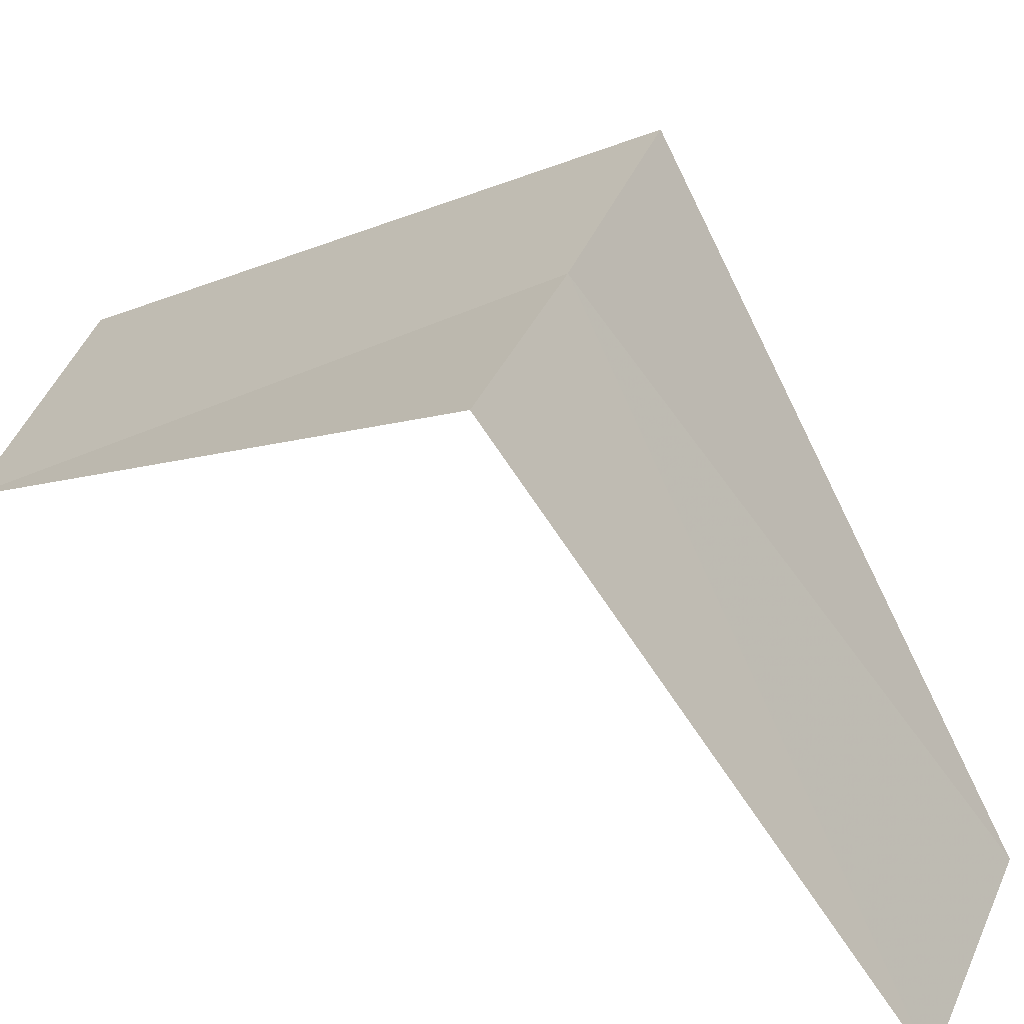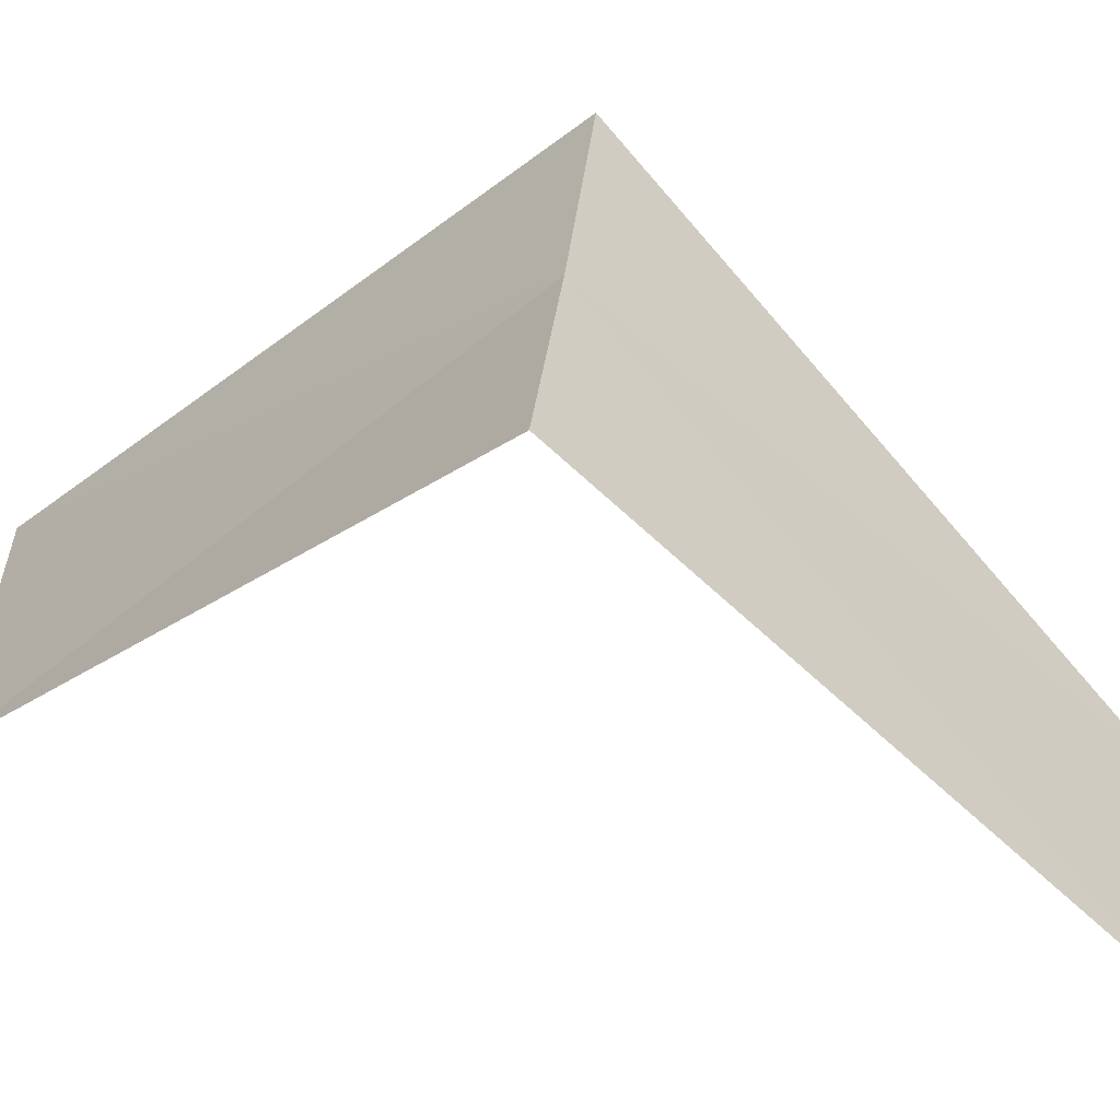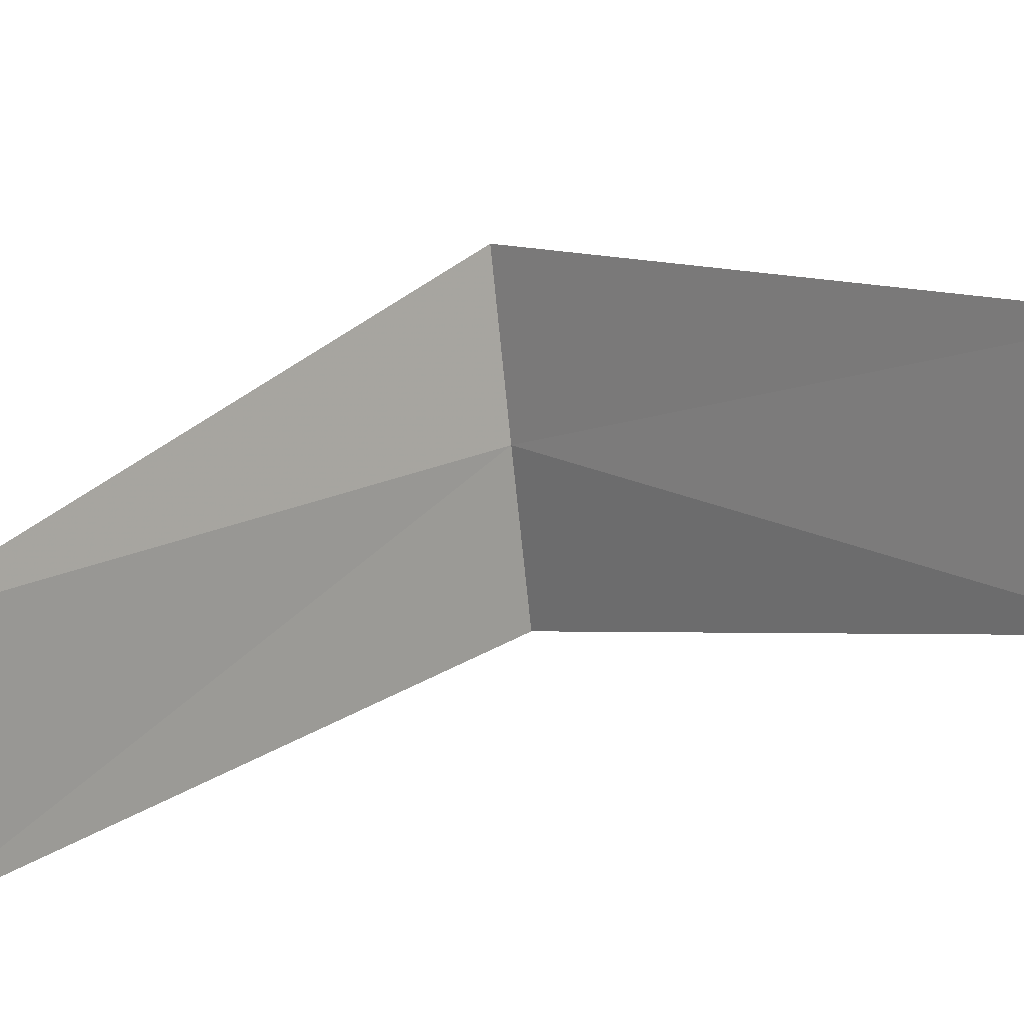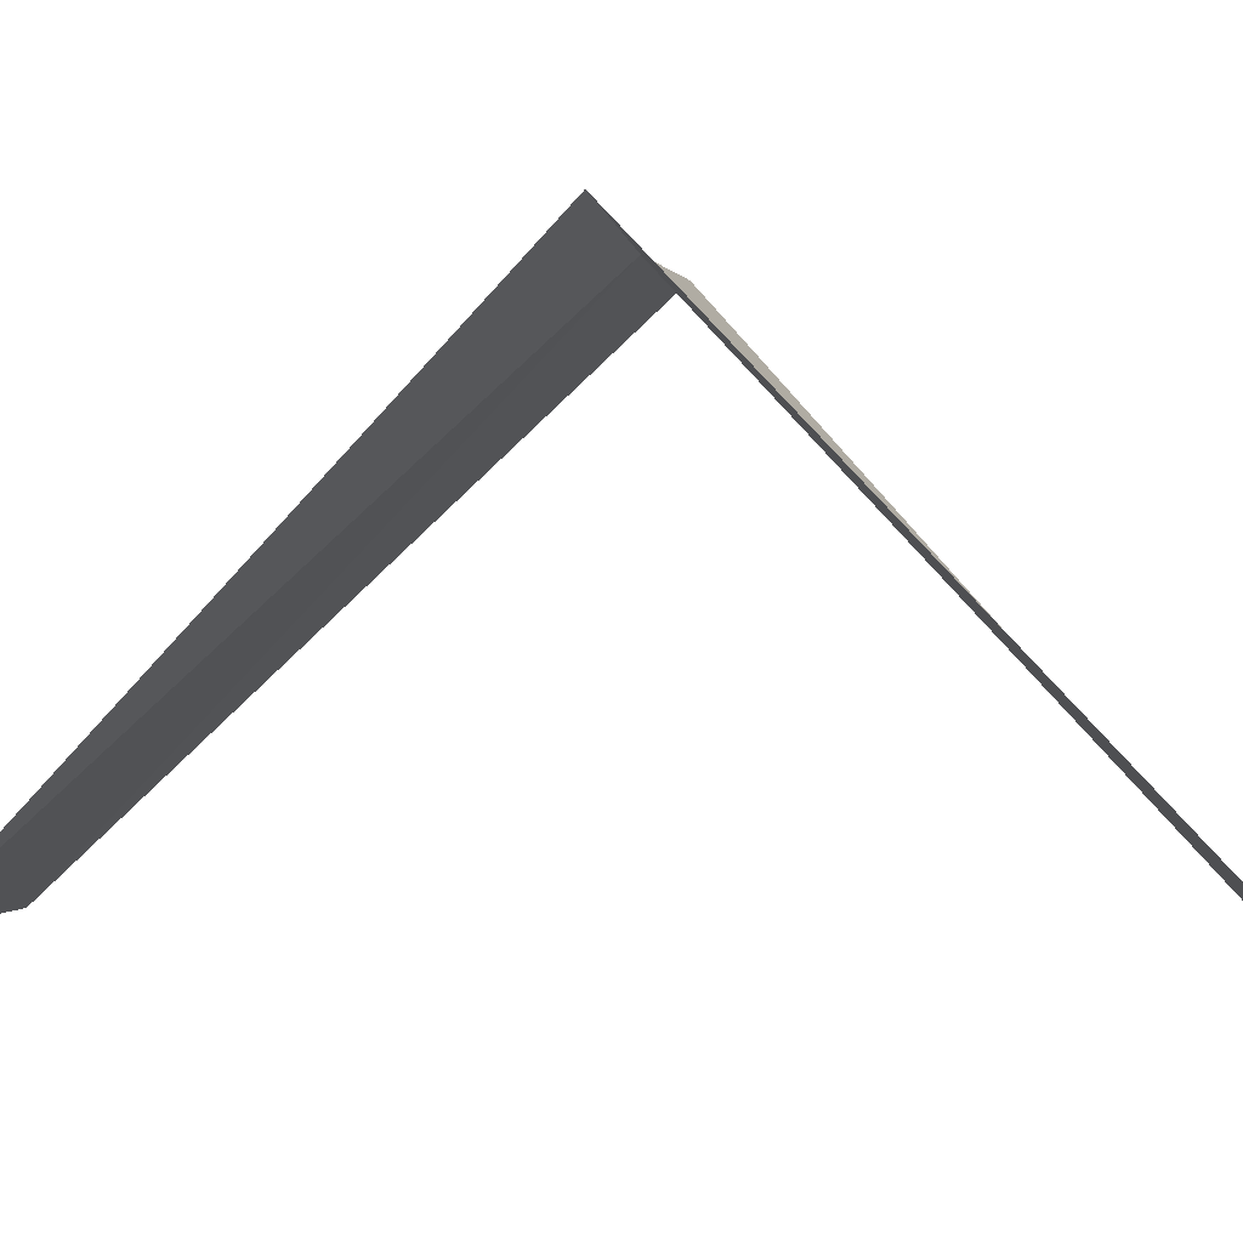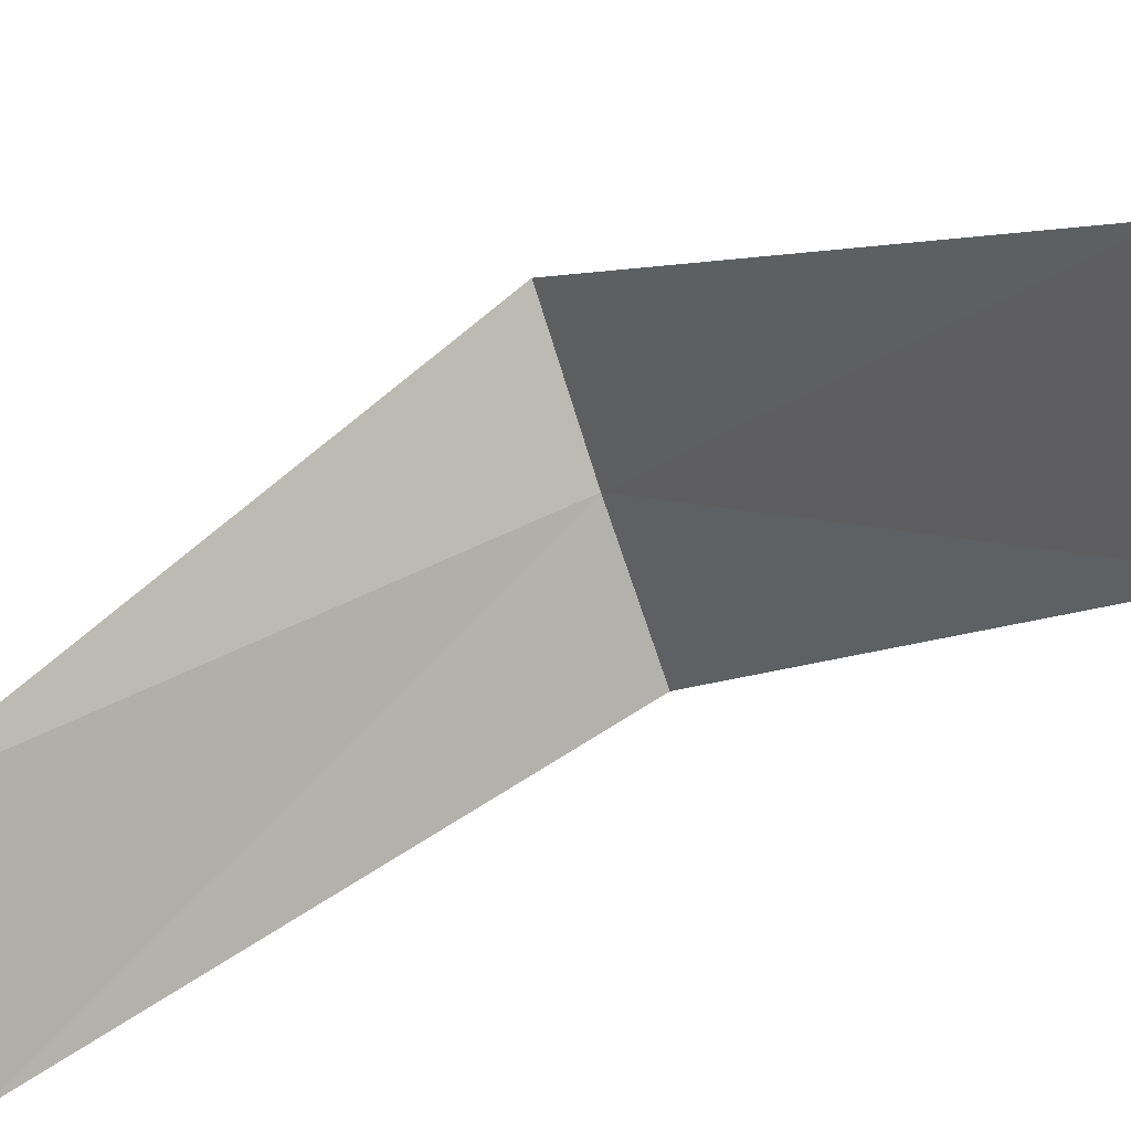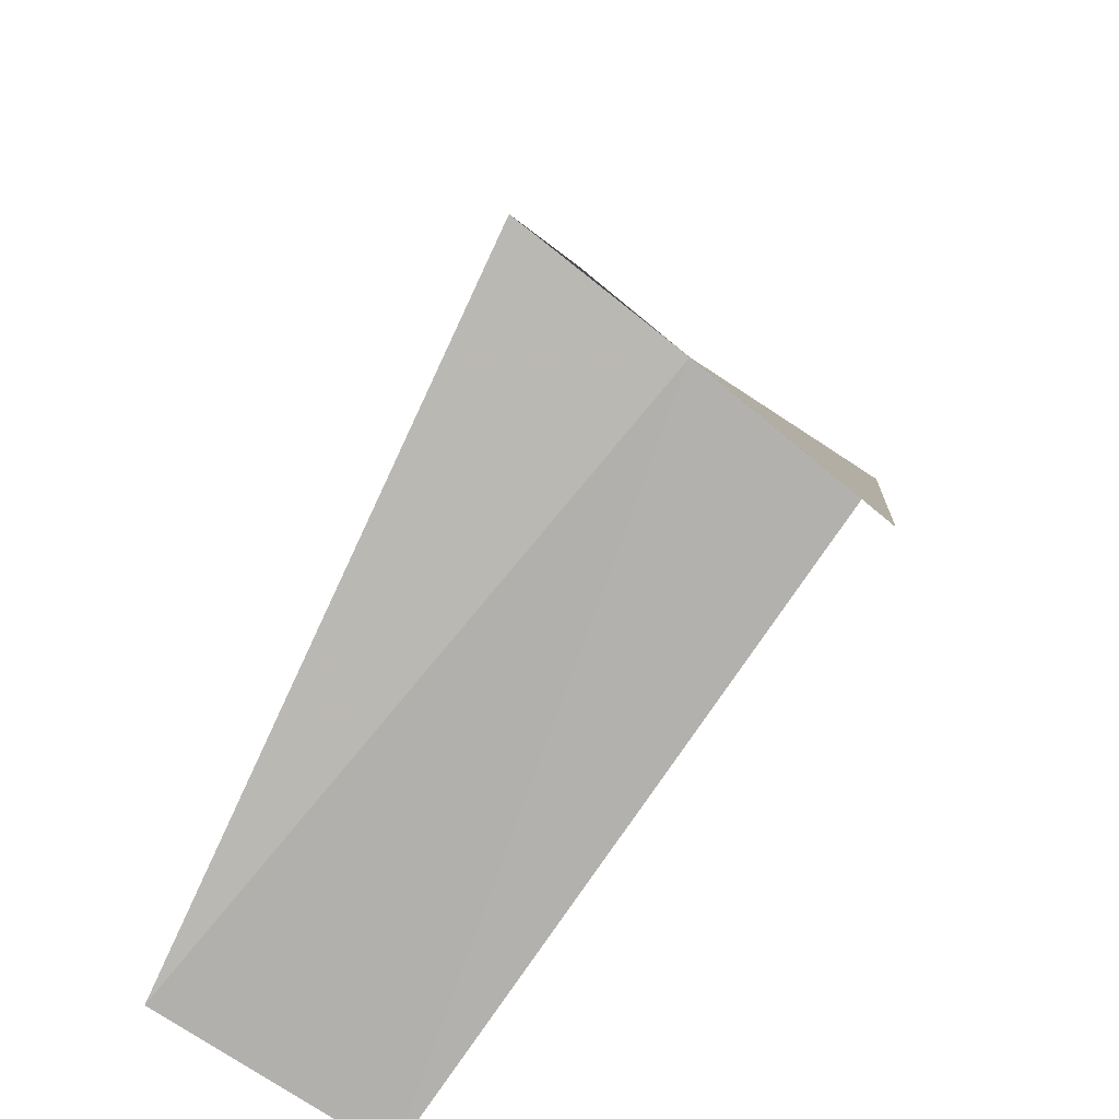
<metadata>
{"format":"obj","ext":"obj","renderer":"f3d","projection":"perspective","resolution":1024,"background":"white","views":[{"elev":71.4,"azim":109.9,"up":"+Y"},{"elev":67.6,"azim":91.4,"up":"+Y"},{"elev":-46.7,"azim":89.7,"up":"+Y"},{"elev":21.6,"azim":96.0,"up":"+Y"},{"elev":-47.4,"azim":103.3,"up":"+Y"},{"elev":-28.2,"azim":146.3,"up":"+Y"}]}
</metadata>
<code>
v 1.277 -2.714 22.64
v 0.9271 -2.853 22.6
v 1.703 -3.619 21.64
v 2.143 -3.377 21.68
v 1.607 -2.533 22.68
v 1.236 -3.804 23.6
v 1.703 -3.619 23.64
f 1 2 3
f 1 3 4
f 1 4 5
f 1 6 2
f 1 7 6
f 1 5 7

</code>
